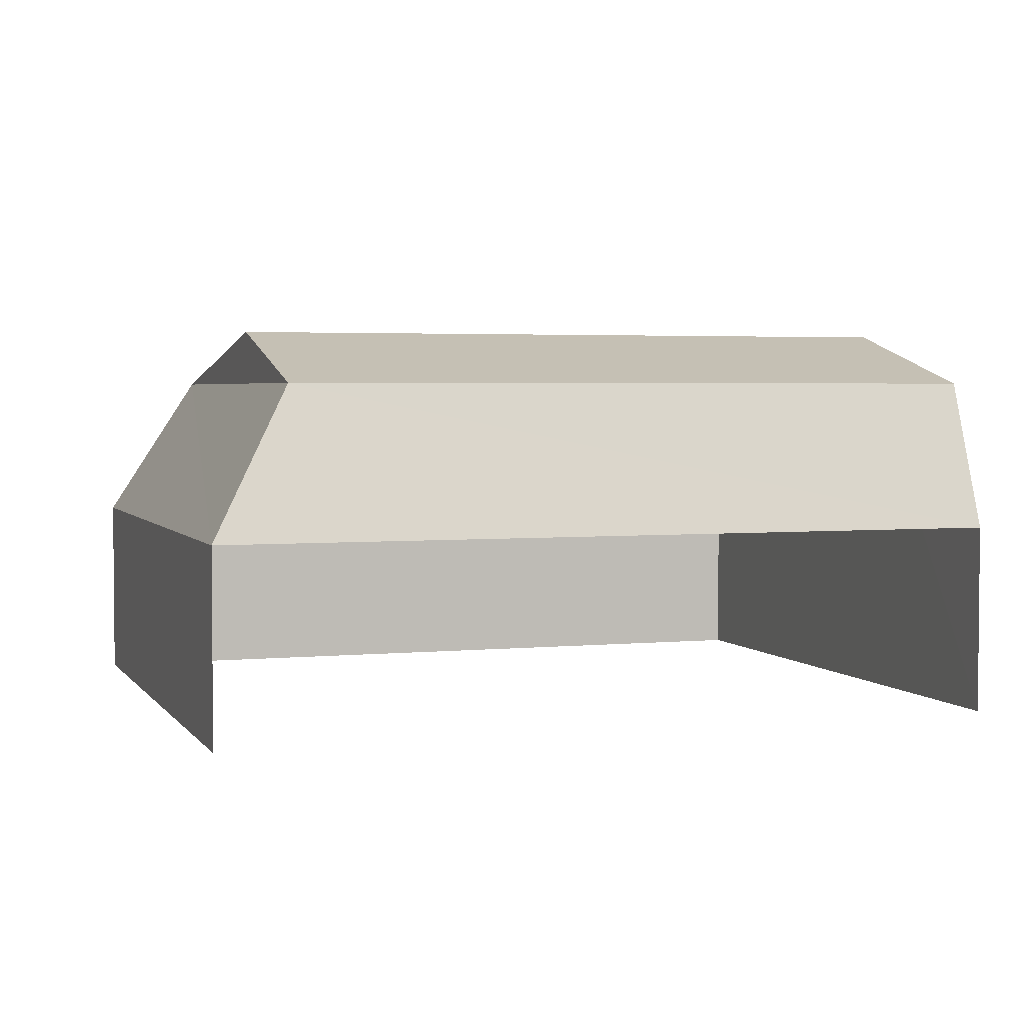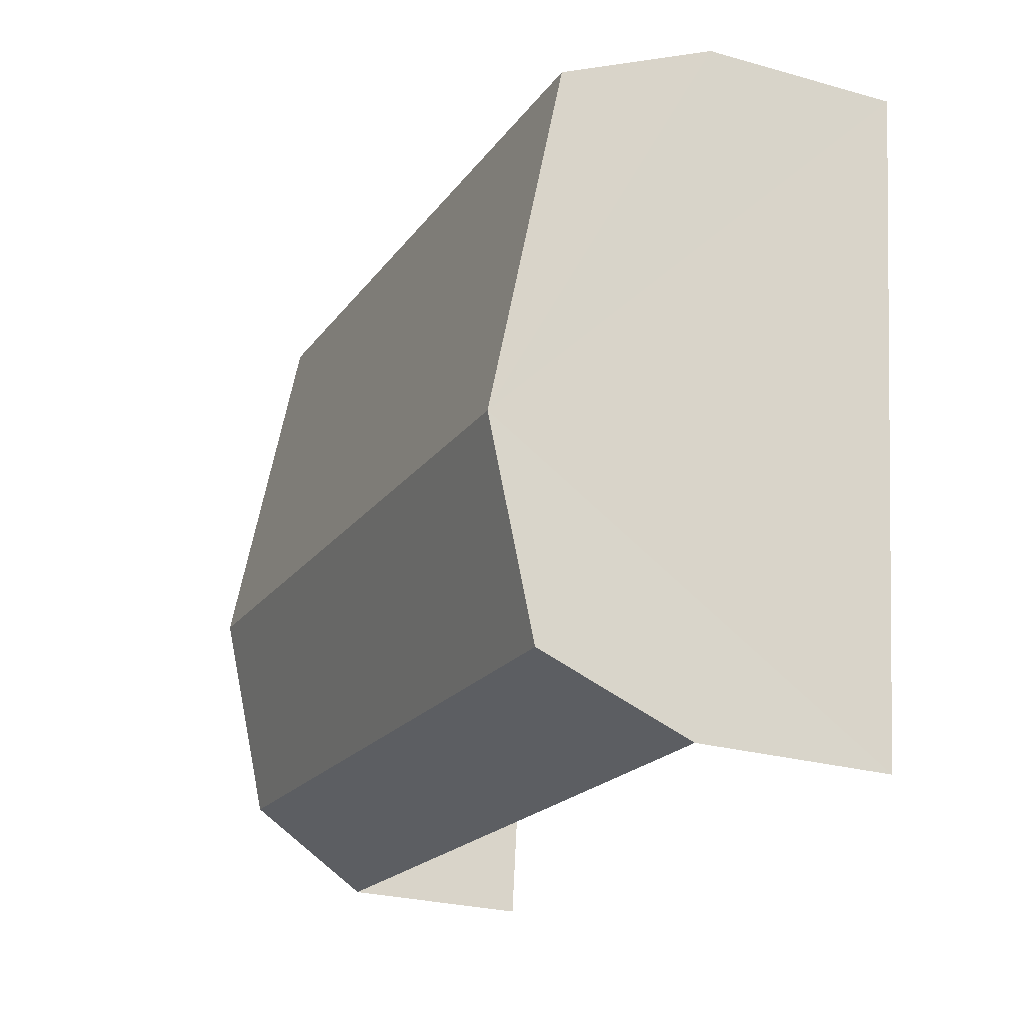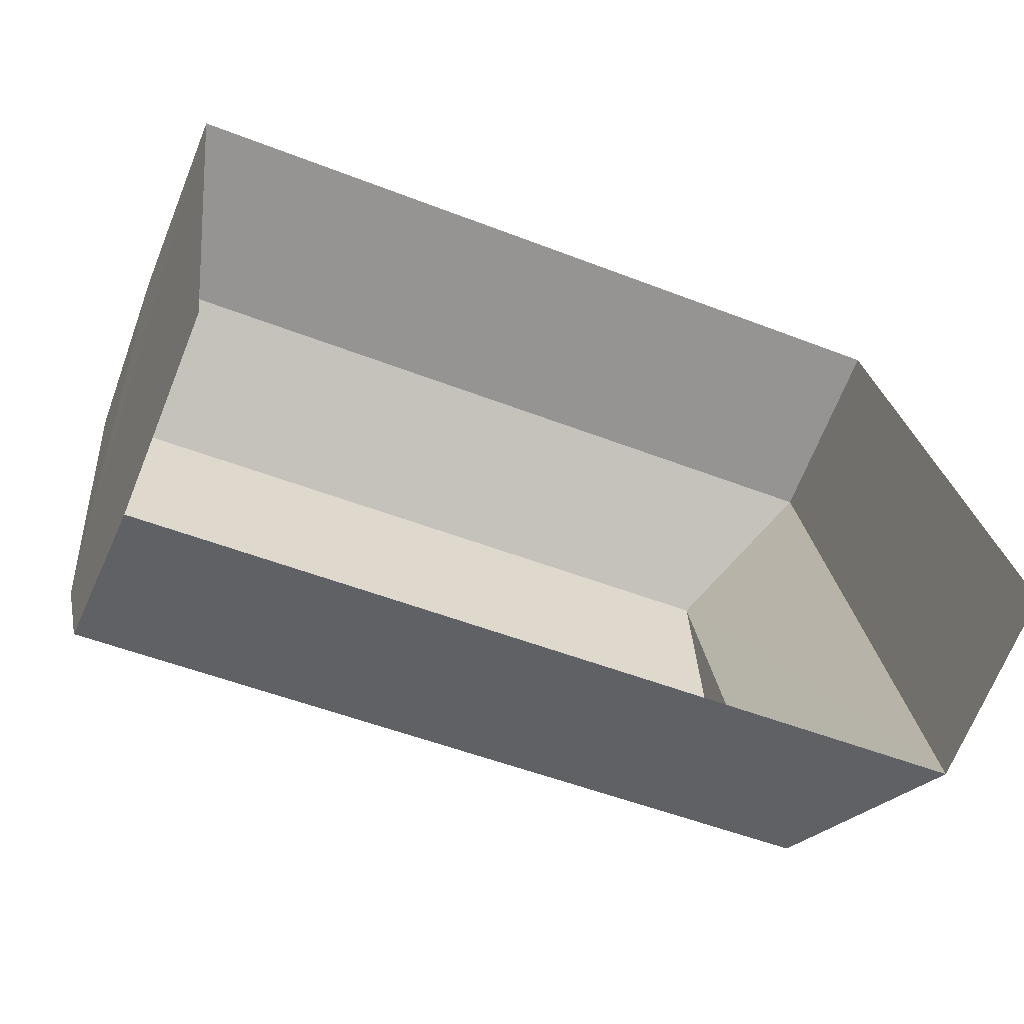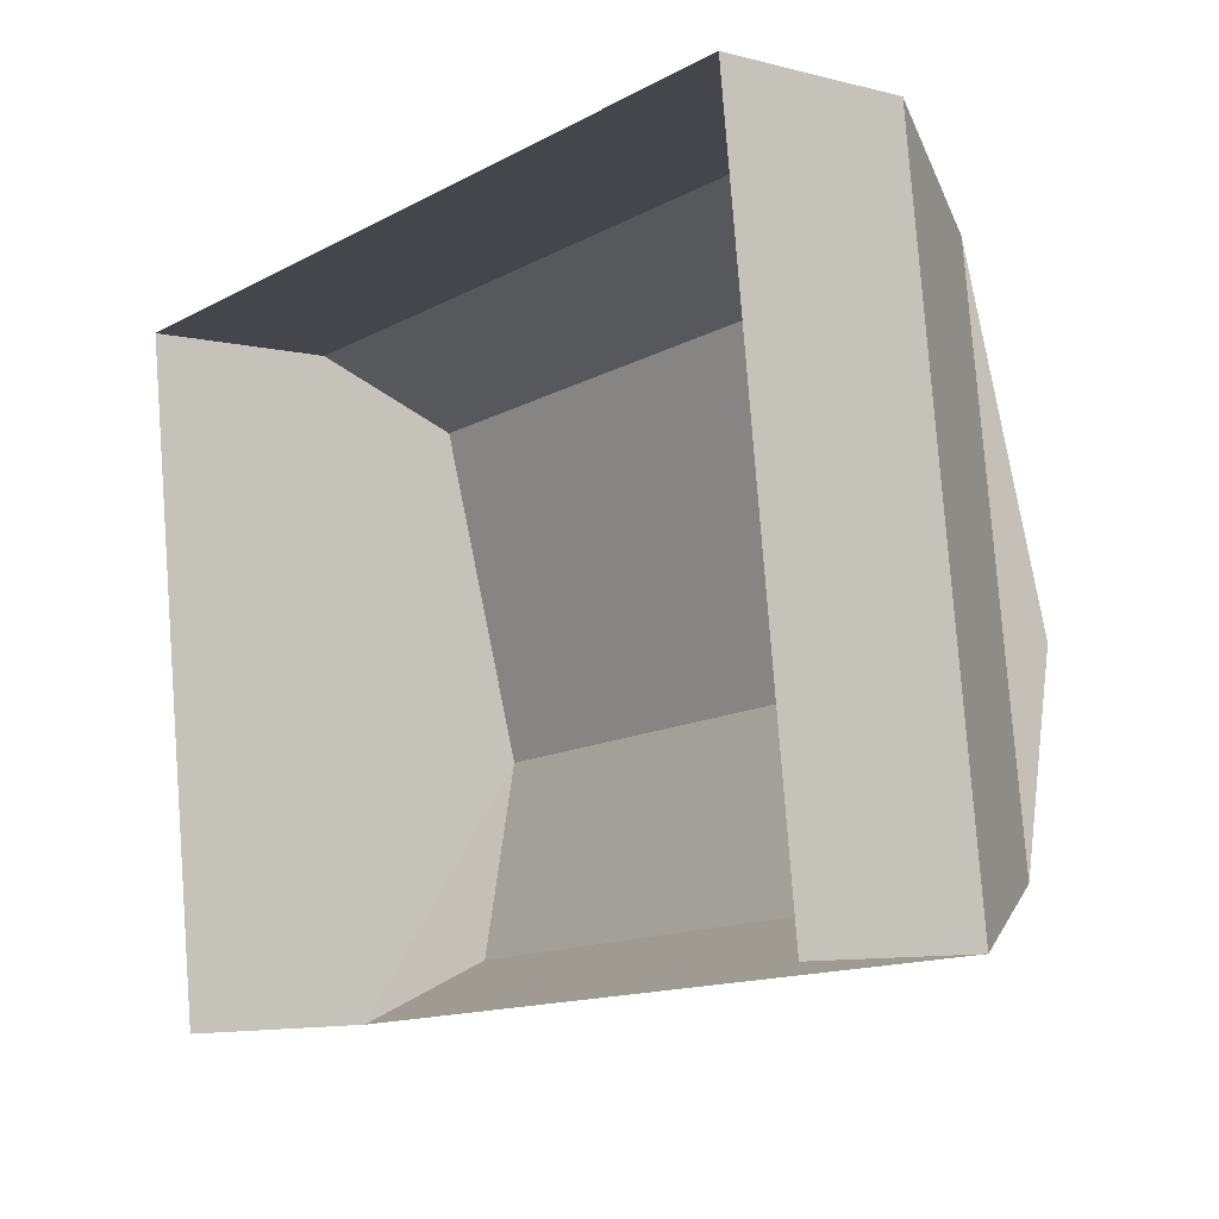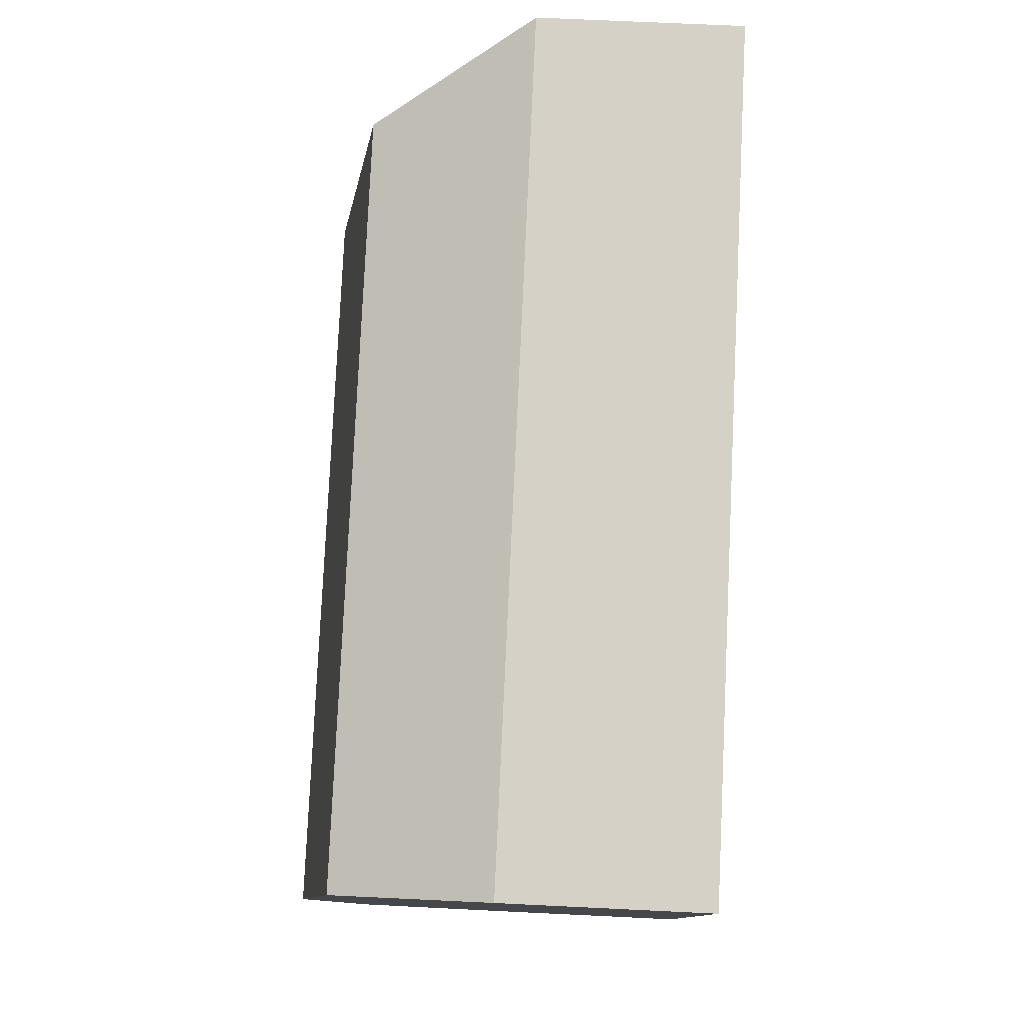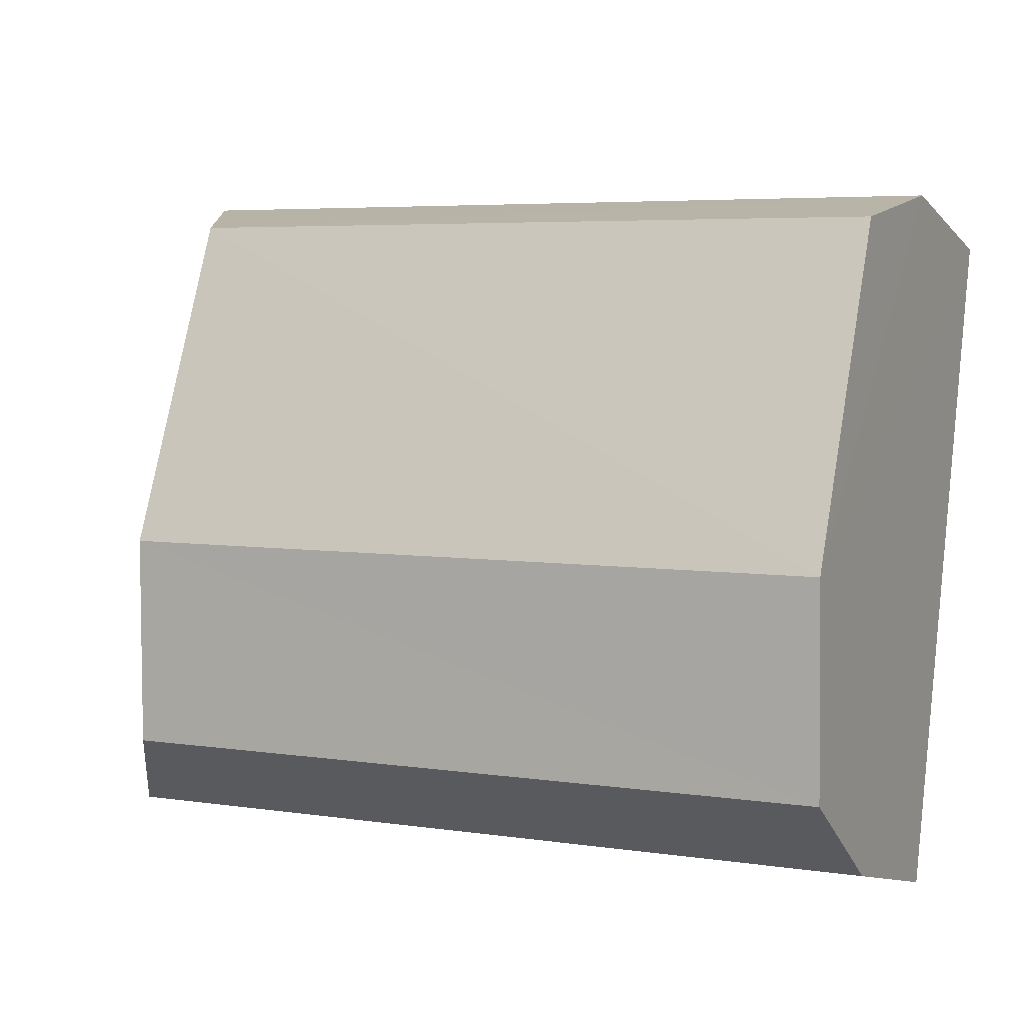
<metadata>
{"format":"obj","ext":"obj","renderer":"f3d","projection":"perspective","resolution":1024,"background":"white","views":[{"elev":3.3,"azim":-25.3,"up":"+Z"},{"elev":-26.5,"azim":65.8,"up":"+Y"},{"elev":-69.3,"azim":158.1,"up":"+Y"},{"elev":-4.6,"azim":-129.9,"up":"+Y"},{"elev":72.6,"azim":92.7,"up":"+Y"},{"elev":-10.7,"azim":25.0,"up":"+Y"}]}
</metadata>
<code>
v -2.199e+05 -1.254e+05 12.67
v -2.199e+05 -1.254e+05 12.67
v -2.199e+05 -1.254e+05 12.67
v -2.199e+05 -1.254e+05 12.67
v -2.199e+05 -1.254e+05 15.17
v -2.199e+05 -1.254e+05 15.17
v -2.199e+05 -1.254e+05 17.11
v -2.199e+05 -1.254e+05 17.11
v -2.199e+05 -1.254e+05 15.17
v -2.199e+05 -1.254e+05 17.11
v -2.199e+05 -1.254e+05 17.8
v -2.199e+05 -1.254e+05 17.11
v -2.199e+05 -1.254e+05 17.8
v -2.199e+05 -1.254e+05 15.17
f 1 2 3
f 4 1 3
f 14 4 3
f 14 9 4
f 5 6 7
f 8 5 7
f 7 9 10
f 7 6 9
f 11 12 13
f 11 10 12
f 10 14 12
f 10 9 14
f 13 7 11
f 13 8 7
f 6 1 4
f 9 6 4
f 11 7 10
f 6 2 1
f 6 5 2
f 14 3 13
f 12 14 13
f 3 2 13
f 13 2 5
f 13 5 8

</code>
